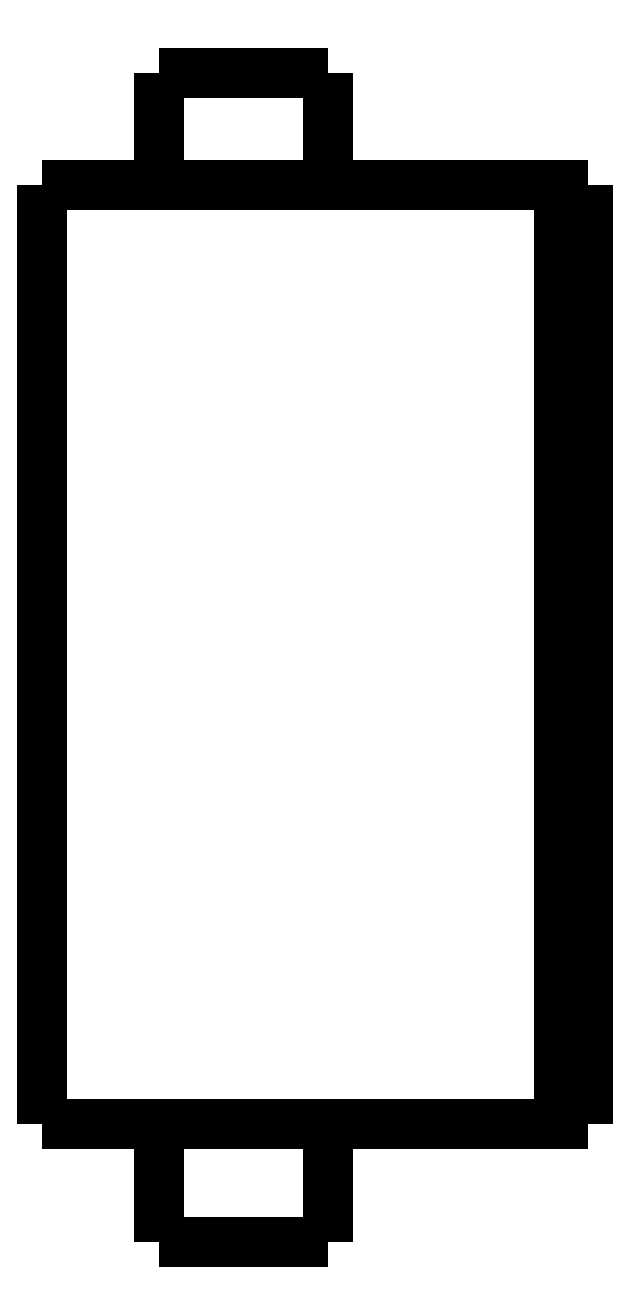
<metadata>
{"format":"dxf","ext":"dxf","renderer":"ezdxf+matplotlib","layout":"modelspace","background":"white","min_lineweight":24,"dpi":150}
</metadata>
<code>
0
SECTION
2
ENTITIES
0
LWPOLYLINE
8
0
90
51
70
0
10
0
20
36.8
10
0
20
36.15
10
0
20
35.49
10
0
20
34.84
10
0
20
34.18
10
0
20
33.53
10
0
20
32.88
10
0
20
32.22
10
0
20
31.57
10
0
20
30.91
10
0
20
30.26
10
0
20
29.61
10
0
20
28.95
10
0
20
28.3
10
0
20
27.64
10
0
20
26.99
10
0
20
26.34
10
0
20
25.68
10
0
20
25.03
10
0
20
24.37
10
0
20
23.72
10
0
20
23.07
10
0
20
22.41
10
0
20
21.76
10
0
20
21.1
10
0
20
20.45
10
0
20
19.8
10
0
20
19.14
10
0
20
18.49
10
0
20
17.83
10
0
20
17.18
10
0
20
16.53
10
0
20
15.87
10
0
20
15.22
10
0
20
14.56
10
0
20
13.91
10
0
20
13.26
10
0
20
12.6
10
0
20
11.95
10
0
20
11.29
10
0
20
10.64
10
0
20
9.986
10
0
20
9.332
10
0
20
8.678
10
0
20
8.024
10
0
20
7.37
10
0
20
6.716
10
0
20
6.062
10
0
20
5.408
10
0
20
4.754
10
0
20
4.1
0
LWPOLYLINE
8
0
90
51
70
0
10
4.05
20
4.1
10
4.05
20
4.018
10
4.05
20
3.936
10
4.05
20
3.854
10
4.05
20
3.772
10
4.05
20
3.69
10
4.05
20
3.608
10
4.05
20
3.526
10
4.05
20
3.444
10
4.05
20
3.362
10
4.05
20
3.28
10
4.05
20
3.198
10
4.05
20
3.116
10
4.05
20
3.034
10
4.05
20
2.952
10
4.05
20
2.87
10
4.05
20
2.788
10
4.05
20
2.706
10
4.05
20
2.624
10
4.05
20
2.542
10
4.05
20
2.46
10
4.05
20
2.378
10
4.05
20
2.296
10
4.05
20
2.214
10
4.05
20
2.132
10
4.05
20
2.05
10
4.05
20
1.968
10
4.05
20
1.886
10
4.05
20
1.804
10
4.05
20
1.722
10
4.05
20
1.64
10
4.05
20
1.558
10
4.05
20
1.476
10
4.05
20
1.394
10
4.05
20
1.312
10
4.05
20
1.23
10
4.05
20
1.148
10
4.05
20
1.066
10
4.05
20
0.984
10
4.05
20
0.902
10
4.05
20
0.82
10
4.05
20
0.738
10
4.05
20
0.656
10
4.05
20
0.574
10
4.05
20
0.492
10
4.05
20
0.41
10
4.05
20
0.328
10
4.05
20
0.246
10
4.05
20
0.164
10
4.05
20
0.082
10
4.05
20
0
0
LWPOLYLINE
8
0
90
51
70
0
10
9.95
20
4.1
10
9.95
20
4.018
10
9.95
20
3.936
10
9.95
20
3.854
10
9.95
20
3.772
10
9.95
20
3.69
10
9.95
20
3.608
10
9.95
20
3.526
10
9.95
20
3.444
10
9.95
20
3.362
10
9.95
20
3.28
10
9.95
20
3.198
10
9.95
20
3.116
10
9.95
20
3.034
10
9.95
20
2.952
10
9.95
20
2.87
10
9.95
20
2.788
10
9.95
20
2.706
10
9.95
20
2.624
10
9.95
20
2.542
10
9.95
20
2.46
10
9.95
20
2.378
10
9.95
20
2.296
10
9.95
20
2.214
10
9.95
20
2.132
10
9.95
20
2.05
10
9.95
20
1.968
10
9.95
20
1.886
10
9.95
20
1.804
10
9.95
20
1.722
10
9.95
20
1.64
10
9.95
20
1.558
10
9.95
20
1.476
10
9.95
20
1.394
10
9.95
20
1.312
10
9.95
20
1.23
10
9.95
20
1.148
10
9.95
20
1.066
10
9.95
20
0.984
10
9.95
20
0.902
10
9.95
20
0.82
10
9.95
20
0.738
10
9.95
20
0.656
10
9.95
20
0.574
10
9.95
20
0.492
10
9.95
20
0.41
10
9.95
20
0.328
10
9.95
20
0.246
10
9.95
20
0.164
10
9.95
20
0.082
10
9.95
20
0
0
LWPOLYLINE
8
0
90
51
70
0
10
4.05
20
40.7
10
4.05
20
40.62
10
4.05
20
40.54
10
4.05
20
40.47
10
4.05
20
40.39
10
4.05
20
40.31
10
4.05
20
40.23
10
4.05
20
40.15
10
4.05
20
40.08
10
4.05
20
40
10
4.05
20
39.92
10
4.05
20
39.84
10
4.05
20
39.76
10
4.05
20
39.69
10
4.05
20
39.61
10
4.05
20
39.53
10
4.05
20
39.45
10
4.05
20
39.37
10
4.05
20
39.3
10
4.05
20
39.22
10
4.05
20
39.14
10
4.05
20
39.06
10
4.05
20
38.98
10
4.05
20
38.91
10
4.05
20
38.83
10
4.05
20
38.75
10
4.05
20
38.67
10
4.05
20
38.59
10
4.05
20
38.52
10
4.05
20
38.44
10
4.05
20
38.36
10
4.05
20
38.28
10
4.05
20
38.2
10
4.05
20
38.13
10
4.05
20
38.05
10
4.05
20
37.97
10
4.05
20
37.89
10
4.05
20
37.81
10
4.05
20
37.74
10
4.05
20
37.66
10
4.05
20
37.58
10
4.05
20
37.5
10
4.05
20
37.42
10
4.05
20
37.35
10
4.05
20
37.27
10
4.05
20
37.19
10
4.05
20
37.11
10
4.05
20
37.03
10
4.05
20
36.96
10
4.05
20
36.88
10
4.05
20
36.8
0
LWPOLYLINE
8
0
90
51
70
0
10
9.95
20
40.7
10
9.95
20
40.62
10
9.95
20
40.54
10
9.95
20
40.47
10
9.95
20
40.39
10
9.95
20
40.31
10
9.95
20
40.23
10
9.95
20
40.15
10
9.95
20
40.08
10
9.95
20
40
10
9.95
20
39.92
10
9.95
20
39.84
10
9.95
20
39.76
10
9.95
20
39.69
10
9.95
20
39.61
10
9.95
20
39.53
10
9.95
20
39.45
10
9.95
20
39.37
10
9.95
20
39.3
10
9.95
20
39.22
10
9.95
20
39.14
10
9.95
20
39.06
10
9.95
20
38.98
10
9.95
20
38.91
10
9.95
20
38.83
10
9.95
20
38.75
10
9.95
20
38.67
10
9.95
20
38.59
10
9.95
20
38.52
10
9.95
20
38.44
10
9.95
20
38.36
10
9.95
20
38.28
10
9.95
20
38.2
10
9.95
20
38.13
10
9.95
20
38.05
10
9.95
20
37.97
10
9.95
20
37.89
10
9.95
20
37.81
10
9.95
20
37.74
10
9.95
20
37.66
10
9.95
20
37.58
10
9.95
20
37.5
10
9.95
20
37.42
10
9.95
20
37.35
10
9.95
20
37.27
10
9.95
20
37.19
10
9.95
20
37.11
10
9.95
20
37.03
10
9.95
20
36.96
10
9.95
20
36.88
10
9.95
20
36.8
0
LWPOLYLINE
8
0
90
51
70
0
10
0
20
36.8
10
0.03748
20
36.8
10
0.07495
20
36.8
10
0.1124
20
36.8
10
0.1814
20
36.8
10
0.2924
20
36.8
10
0.4034
20
36.8
10
0.5144
20
36.8
10
0.6848
20
36.8
10
0.8651
20
36.8
10
1.045
20
36.8
10
1.243
20
36.8
10
1.486
20
36.8
10
1.729
20
36.8
10
1.971
20
36.8
10
2.252
20
36.8
10
2.548
20
36.8
10
2.844
20
36.8
10
3.145
20
36.8
10
3.483
20
36.8
10
3.82
20
36.8
10
4.158
20
36.8
10
4.512
20
36.8
10
4.878
20
36.8
10
5.245
20
36.8
10
5.611
20
36.8
10
5.993
20
36.8
10
6.374
20
36.8
10
6.755
20
36.8
10
7.137
20
36.8
10
7.518
20
36.8
10
7.9
20
36.8
10
8.281
20
36.8
10
8.651
20
36.8
10
9.018
20
36.8
10
9.385
20
36.8
10
9.745
20
36.8
10
10.08
20
36.8
10
10.42
20
36.8
10
10.76
20
36.8
10
11.07
20
36.8
10
11.37
20
36.8
10
11.67
20
36.8
10
11.96
20
36.8
10
12.2
20
36.8
10
12.45
20
36.8
10
12.69
20
36.8
10
12.9
20
36.8
10
13.08
20
36.8
10
13.27
20
36.8
10
13.45
20
36.8
0
LWPOLYLINE
8
0
90
51
70
0
10
0
20
4.1
10
0.03748
20
4.1
10
0.07495
20
4.1
10
0.1124
20
4.1
10
0.1814
20
4.1
10
0.2924
20
4.1
10
0.4034
20
4.1
10
0.5144
20
4.1
10
0.6848
20
4.1
10
0.8651
20
4.1
10
1.045
20
4.1
10
1.243
20
4.1
10
1.486
20
4.1
10
1.729
20
4.1
10
1.971
20
4.1
10
2.252
20
4.1
10
2.548
20
4.1
10
2.844
20
4.1
10
3.145
20
4.1
10
3.483
20
4.1
10
3.82
20
4.1
10
4.158
20
4.1
10
4.512
20
4.1
10
4.878
20
4.1
10
5.245
20
4.1
10
5.611
20
4.1
10
5.993
20
4.1
10
6.374
20
4.1
10
6.755
20
4.1
10
7.137
20
4.1
10
7.518
20
4.1
10
7.9
20
4.1
10
8.281
20
4.1
10
8.651
20
4.1
10
9.018
20
4.1
10
9.385
20
4.1
10
9.745
20
4.1
10
10.08
20
4.1
10
10.42
20
4.1
10
10.76
20
4.1
10
11.07
20
4.1
10
11.37
20
4.1
10
11.67
20
4.1
10
11.96
20
4.1
10
12.2
20
4.1
10
12.45
20
4.1
10
12.69
20
4.1
10
12.9
20
4.1
10
13.08
20
4.1
10
13.27
20
4.1
10
13.45
20
4.1
0
LWPOLYLINE
8
0
90
51
70
0
10
19
20
36.8
10
19
20
36.15
10
19
20
35.49
10
19
20
34.84
10
19
20
34.18
10
19
20
33.53
10
19
20
32.88
10
19
20
32.22
10
19
20
31.57
10
19
20
30.91
10
19
20
30.26
10
19
20
29.61
10
19
20
28.95
10
19
20
28.3
10
19
20
27.64
10
19
20
26.99
10
19
20
26.34
10
19
20
25.68
10
19
20
25.03
10
19
20
24.37
10
19
20
23.72
10
19
20
23.07
10
19
20
22.41
10
19
20
21.76
10
19
20
21.1
10
19
20
20.45
10
19
20
19.8
10
19
20
19.14
10
19
20
18.49
10
19
20
17.83
10
19
20
17.18
10
19
20
16.53
10
19
20
15.87
10
19
20
15.22
10
19
20
14.56
10
19
20
13.91
10
19
20
13.26
10
19
20
12.6
10
19
20
11.95
10
19
20
11.29
10
19
20
10.64
10
19
20
9.986
10
19
20
9.332
10
19
20
8.678
10
19
20
8.024
10
19
20
7.37
10
19
20
6.716
10
19
20
6.062
10
19
20
5.408
10
19
20
4.754
10
19
20
4.1
0
LWPOLYLINE
8
0
90
51
70
0
10
15.29
20
4.1
10
15.35
20
4.1
10
15.4
20
4.1
10
15.45
20
4.1
10
15.51
20
4.1
10
15.56
20
4.1
10
15.62
20
4.1
10
15.67
20
4.1
10
15.72
20
4.1
10
15.78
20
4.1
10
15.83
20
4.1
10
15.89
20
4.1
10
15.94
20
4.1
10
16
20
4.1
10
16.05
20
4.1
10
16.1
20
4.1
10
16.16
20
4.1
10
16.21
20
4.1
10
16.27
20
4.1
10
16.32
20
4.1
10
16.37
20
4.1
10
16.43
20
4.1
10
16.48
20
4.1
10
16.54
20
4.1
10
16.59
20
4.1
10
16.65
20
4.1
10
16.7
20
4.1
10
16.75
20
4.1
10
16.81
20
4.1
10
16.86
20
4.1
10
16.92
20
4.1
10
16.97
20
4.1
10
17.02
20
4.1
10
17.08
20
4.1
10
17.13
20
4.1
10
17.19
20
4.1
10
17.24
20
4.1
10
17.3
20
4.1
10
17.35
20
4.1
10
17.4
20
4.1
10
17.46
20
4.1
10
17.51
20
4.1
10
17.57
20
4.1
10
17.62
20
4.1
10
17.67
20
4.1
10
17.73
20
4.1
10
17.78
20
4.1
10
17.84
20
4.1
10
17.89
20
4.1
10
17.95
20
4.1
10
18
20
4.1
0
LWPOLYLINE
8
0
90
51
70
0
10
18
20
4.1
10
18
20
4.754
10
18
20
5.408
10
18
20
6.062
10
18
20
6.716
10
18
20
7.37
10
18
20
8.024
10
18
20
8.678
10
18
20
9.332
10
18
20
9.986
10
18
20
10.64
10
18
20
11.29
10
18
20
11.95
10
18
20
12.6
10
18
20
13.26
10
18
20
13.91
10
18
20
14.56
10
18
20
15.22
10
18
20
15.87
10
18
20
16.53
10
18
20
17.18
10
18
20
17.83
10
18
20
18.49
10
18
20
19.14
10
18
20
19.8
10
18
20
20.45
10
18
20
21.1
10
18
20
21.76
10
18
20
22.41
10
18
20
23.07
10
18
20
23.72
10
18
20
24.37
10
18
20
25.03
10
18
20
25.68
10
18
20
26.34
10
18
20
26.99
10
18
20
27.64
10
18
20
28.3
10
18
20
28.95
10
18
20
29.61
10
18
20
30.26
10
18
20
30.91
10
18
20
31.57
10
18
20
32.22
10
18
20
32.88
10
18
20
33.53
10
18
20
34.18
10
18
20
34.84
10
18
20
35.49
10
18
20
36.15
10
18
20
36.8
0
LWPOLYLINE
8
0
90
51
70
0
10
15.29
20
36.8
10
15.35
20
36.8
10
15.4
20
36.8
10
15.45
20
36.8
10
15.51
20
36.8
10
15.56
20
36.8
10
15.62
20
36.8
10
15.67
20
36.8
10
15.72
20
36.8
10
15.78
20
36.8
10
15.83
20
36.8
10
15.89
20
36.8
10
15.94
20
36.8
10
16
20
36.8
10
16.05
20
36.8
10
16.1
20
36.8
10
16.16
20
36.8
10
16.21
20
36.8
10
16.27
20
36.8
10
16.32
20
36.8
10
16.37
20
36.8
10
16.43
20
36.8
10
16.48
20
36.8
10
16.54
20
36.8
10
16.59
20
36.8
10
16.65
20
36.8
10
16.7
20
36.8
10
16.75
20
36.8
10
16.81
20
36.8
10
16.86
20
36.8
10
16.92
20
36.8
10
16.97
20
36.8
10
17.02
20
36.8
10
17.08
20
36.8
10
17.13
20
36.8
10
17.19
20
36.8
10
17.24
20
36.8
10
17.3
20
36.8
10
17.35
20
36.8
10
17.4
20
36.8
10
17.46
20
36.8
10
17.51
20
36.8
10
17.57
20
36.8
10
17.62
20
36.8
10
17.67
20
36.8
10
17.73
20
36.8
10
17.78
20
36.8
10
17.84
20
36.8
10
17.89
20
36.8
10
17.95
20
36.8
10
18
20
36.8
0
LWPOLYLINE
8
0
90
51
70
0
10
13.45
20
36.8
10
13.47
20
36.8
10
13.49
20
36.8
10
13.51
20
36.8
10
13.53
20
36.8
10
13.55
20
36.8
10
13.58
20
36.8
10
13.6
20
36.8
10
13.63
20
36.8
10
13.65
20
36.8
10
13.68
20
36.8
10
13.71
20
36.8
10
13.74
20
36.8
10
13.77
20
36.8
10
13.8
20
36.8
10
13.83
20
36.8
10
13.86
20
36.8
10
13.9
20
36.8
10
13.93
20
36.8
10
13.96
20
36.8
10
14
20
36.8
10
14.04
20
36.8
10
14.07
20
36.8
10
14.11
20
36.8
10
14.15
20
36.8
10
14.19
20
36.8
10
14.23
20
36.8
10
14.27
20
36.8
10
14.31
20
36.8
10
14.35
20
36.8
10
14.39
20
36.8
10
14.43
20
36.8
10
14.47
20
36.8
10
14.52
20
36.8
10
14.56
20
36.8
10
14.6
20
36.8
10
14.65
20
36.8
10
14.69
20
36.8
10
14.74
20
36.8
10
14.78
20
36.8
10
14.83
20
36.8
10
14.87
20
36.8
10
14.92
20
36.8
10
14.97
20
36.8
10
15.01
20
36.8
10
15.06
20
36.8
10
15.1
20
36.8
10
15.15
20
36.8
10
15.2
20
36.8
10
15.24
20
36.8
10
15.29
20
36.8
0
LWPOLYLINE
8
0
90
51
70
0
10
18
20
36.8
10
18.02
20
36.8
10
18.04
20
36.8
10
18.06
20
36.8
10
18.08
20
36.8
10
18.1
20
36.8
10
18.12
20
36.8
10
18.14
20
36.8
10
18.16
20
36.8
10
18.18
20
36.8
10
18.2
20
36.8
10
18.22
20
36.8
10
18.24
20
36.8
10
18.26
20
36.8
10
18.28
20
36.8
10
18.3
20
36.8
10
18.32
20
36.8
10
18.34
20
36.8
10
18.36
20
36.8
10
18.38
20
36.8
10
18.4
20
36.8
10
18.42
20
36.8
10
18.44
20
36.8
10
18.46
20
36.8
10
18.48
20
36.8
10
18.5
20
36.8
10
18.52
20
36.8
10
18.54
20
36.8
10
18.56
20
36.8
10
18.58
20
36.8
10
18.6
20
36.8
10
18.62
20
36.8
10
18.64
20
36.8
10
18.66
20
36.8
10
18.68
20
36.8
10
18.7
20
36.8
10
18.72
20
36.8
10
18.74
20
36.8
10
18.76
20
36.8
10
18.78
20
36.8
10
18.8
20
36.8
10
18.82
20
36.8
10
18.84
20
36.8
10
18.86
20
36.8
10
18.88
20
36.8
10
18.9
20
36.8
10
18.92
20
36.8
10
18.94
20
36.8
10
18.96
20
36.8
10
18.98
20
36.8
10
19
20
36.8
0
LWPOLYLINE
8
0
90
51
70
0
10
19
20
4.1
10
18.98
20
4.1
10
18.96
20
4.1
10
18.94
20
4.1
10
18.92
20
4.1
10
18.9
20
4.1
10
18.88
20
4.1
10
18.86
20
4.1
10
18.84
20
4.1
10
18.82
20
4.1
10
18.8
20
4.1
10
18.78
20
4.1
10
18.76
20
4.1
10
18.74
20
4.1
10
18.72
20
4.1
10
18.7
20
4.1
10
18.68
20
4.1
10
18.66
20
4.1
10
18.64
20
4.1
10
18.62
20
4.1
10
18.6
20
4.1
10
18.58
20
4.1
10
18.56
20
4.1
10
18.54
20
4.1
10
18.52
20
4.1
10
18.5
20
4.1
10
18.48
20
4.1
10
18.46
20
4.1
10
18.44
20
4.1
10
18.42
20
4.1
10
18.4
20
4.1
10
18.38
20
4.1
10
18.36
20
4.1
10
18.34
20
4.1
10
18.32
20
4.1
10
18.3
20
4.1
10
18.28
20
4.1
10
18.26
20
4.1
10
18.24
20
4.1
10
18.22
20
4.1
10
18.2
20
4.1
10
18.18
20
4.1
10
18.16
20
4.1
10
18.14
20
4.1
10
18.12
20
4.1
10
18.1
20
4.1
10
18.08
20
4.1
10
18.06
20
4.1
10
18.04
20
4.1
10
18.02
20
4.1
10
18
20
4.1
0
LWPOLYLINE
8
0
90
51
70
0
10
15.29
20
4.1
10
15.24
20
4.1
10
15.2
20
4.1
10
15.15
20
4.1
10
15.1
20
4.1
10
15.06
20
4.1
10
15.01
20
4.1
10
14.97
20
4.1
10
14.92
20
4.1
10
14.87
20
4.1
10
14.83
20
4.1
10
14.78
20
4.1
10
14.74
20
4.1
10
14.69
20
4.1
10
14.65
20
4.1
10
14.6
20
4.1
10
14.56
20
4.1
10
14.52
20
4.1
10
14.47
20
4.1
10
14.43
20
4.1
10
14.39
20
4.1
10
14.35
20
4.1
10
14.31
20
4.1
10
14.27
20
4.1
10
14.23
20
4.1
10
14.19
20
4.1
10
14.15
20
4.1
10
14.11
20
4.1
10
14.07
20
4.1
10
14.04
20
4.1
10
14
20
4.1
10
13.96
20
4.1
10
13.93
20
4.1
10
13.9
20
4.1
10
13.86
20
4.1
10
13.83
20
4.1
10
13.8
20
4.1
10
13.77
20
4.1
10
13.74
20
4.1
10
13.71
20
4.1
10
13.68
20
4.1
10
13.65
20
4.1
10
13.63
20
4.1
10
13.6
20
4.1
10
13.58
20
4.1
10
13.55
20
4.1
10
13.53
20
4.1
10
13.51
20
4.1
10
13.49
20
4.1
10
13.47
20
4.1
10
13.45
20
4.1
0
LWPOLYLINE
8
0
90
51
70
0
10
9.95
20
0
10
9.929
20
0
10
9.909
20
0
10
9.888
20
0
10
9.85
20
0
10
9.789
20
0
10
9.728
20
0
10
9.667
20
0
10
9.574
20
0
10
9.475
20
0
10
9.377
20
0
10
9.269
20
0
10
9.138
20
0
10
9.007
20
0
10
8.877
20
0
10
8.727
20
0
10
8.571
20
0
10
8.414
20
0
10
8.255
20
0
10
8.08
20
0
10
7.906
20
0
10
7.731
20
0
10
7.551
20
0
10
7.368
20
0
10
7.184
20
0
10
7
20
0
10
6.816
20
0
10
6.632
20
0
10
6.449
20
0
10
6.269
20
0
10
6.094
20
0
10
5.92
20
0
10
5.745
20
0
10
5.586
20
0
10
5.429
20
0
10
5.273
20
0
10
5.123
20
0
10
4.993
20
0
10
4.862
20
0
10
4.731
20
0
10
4.623
20
0
10
4.525
20
0
10
4.426
20
0
10
4.333
20
0
10
4.272
20
0
10
4.211
20
0
10
4.15
20
0
10
4.112
20
0
10
4.091
20
0
10
4.071
20
0
10
4.05
20
0
0
LWPOLYLINE
8
0
90
51
70
0
10
9.95
20
40.7
10
9.929
20
40.7
10
9.909
20
40.7
10
9.888
20
40.7
10
9.85
20
40.7
10
9.789
20
40.7
10
9.728
20
40.7
10
9.667
20
40.7
10
9.574
20
40.7
10
9.475
20
40.7
10
9.377
20
40.7
10
9.269
20
40.7
10
9.138
20
40.7
10
9.007
20
40.7
10
8.877
20
40.7
10
8.727
20
40.7
10
8.571
20
40.7
10
8.414
20
40.7
10
8.255
20
40.7
10
8.08
20
40.7
10
7.906
20
40.7
10
7.731
20
40.7
10
7.551
20
40.7
10
7.368
20
40.7
10
7.184
20
40.7
10
7
20
40.7
10
6.816
20
40.7
10
6.632
20
40.7
10
6.449
20
40.7
10
6.269
20
40.7
10
6.094
20
40.7
10
5.92
20
40.7
10
5.745
20
40.7
10
5.586
20
40.7
10
5.429
20
40.7
10
5.273
20
40.7
10
5.123
20
40.7
10
4.993
20
40.7
10
4.862
20
40.7
10
4.731
20
40.7
10
4.623
20
40.7
10
4.525
20
40.7
10
4.426
20
40.7
10
4.333
20
40.7
10
4.272
20
40.7
10
4.211
20
40.7
10
4.15
20
40.7
10
4.112
20
40.7
10
4.091
20
40.7
10
4.071
20
40.7
10
4.05
20
40.7
0
ENDSEC
0
EOF

</code>
